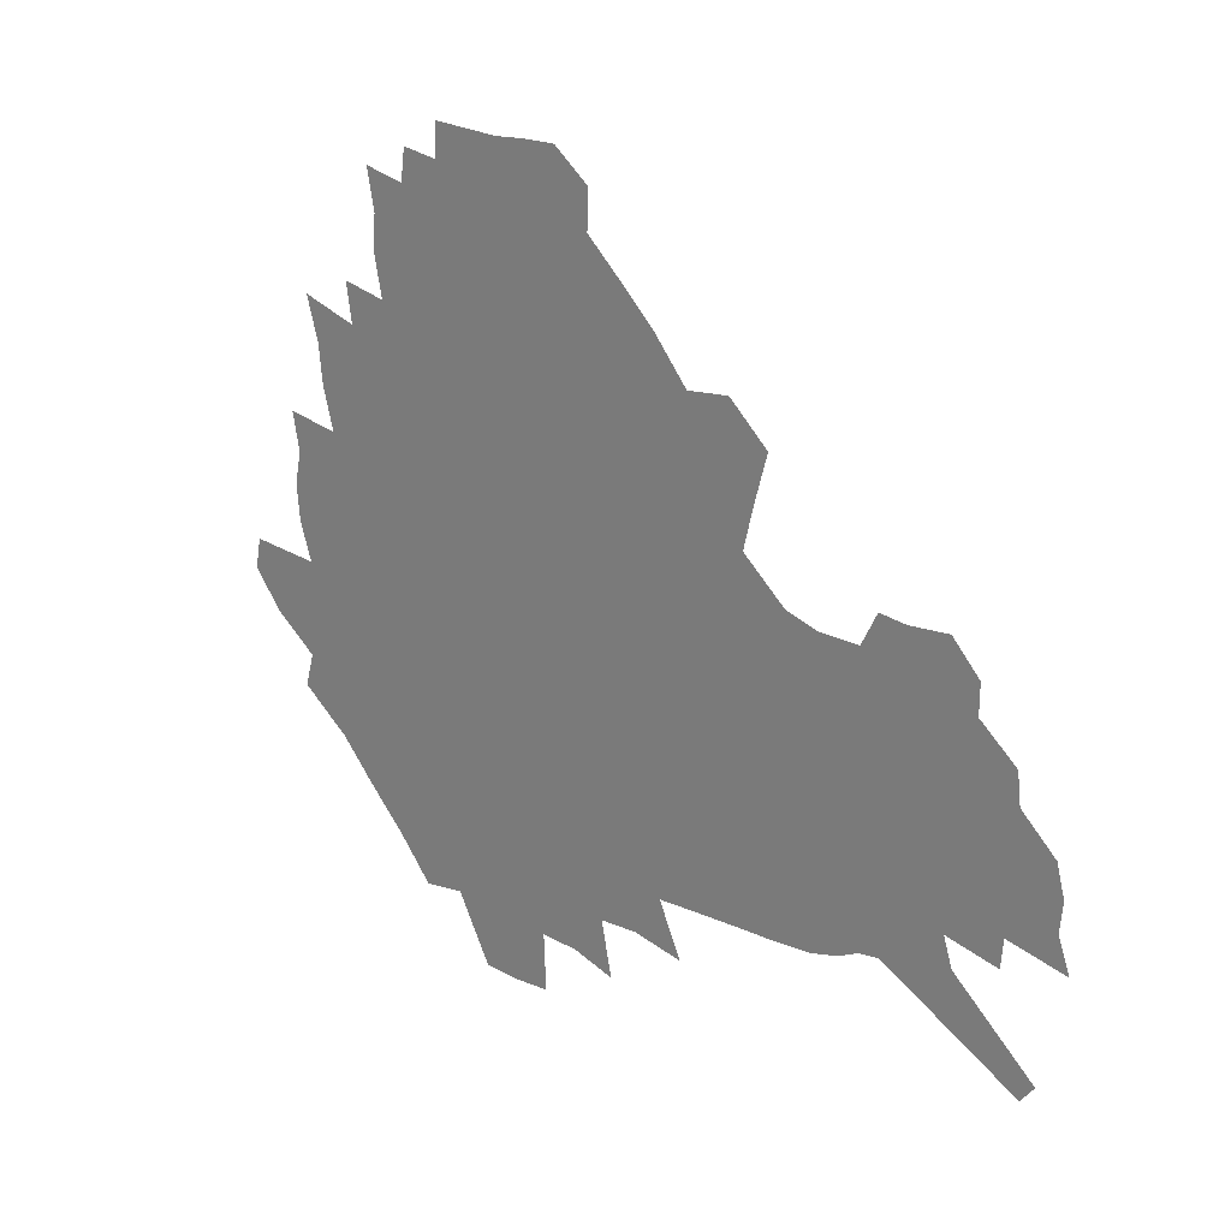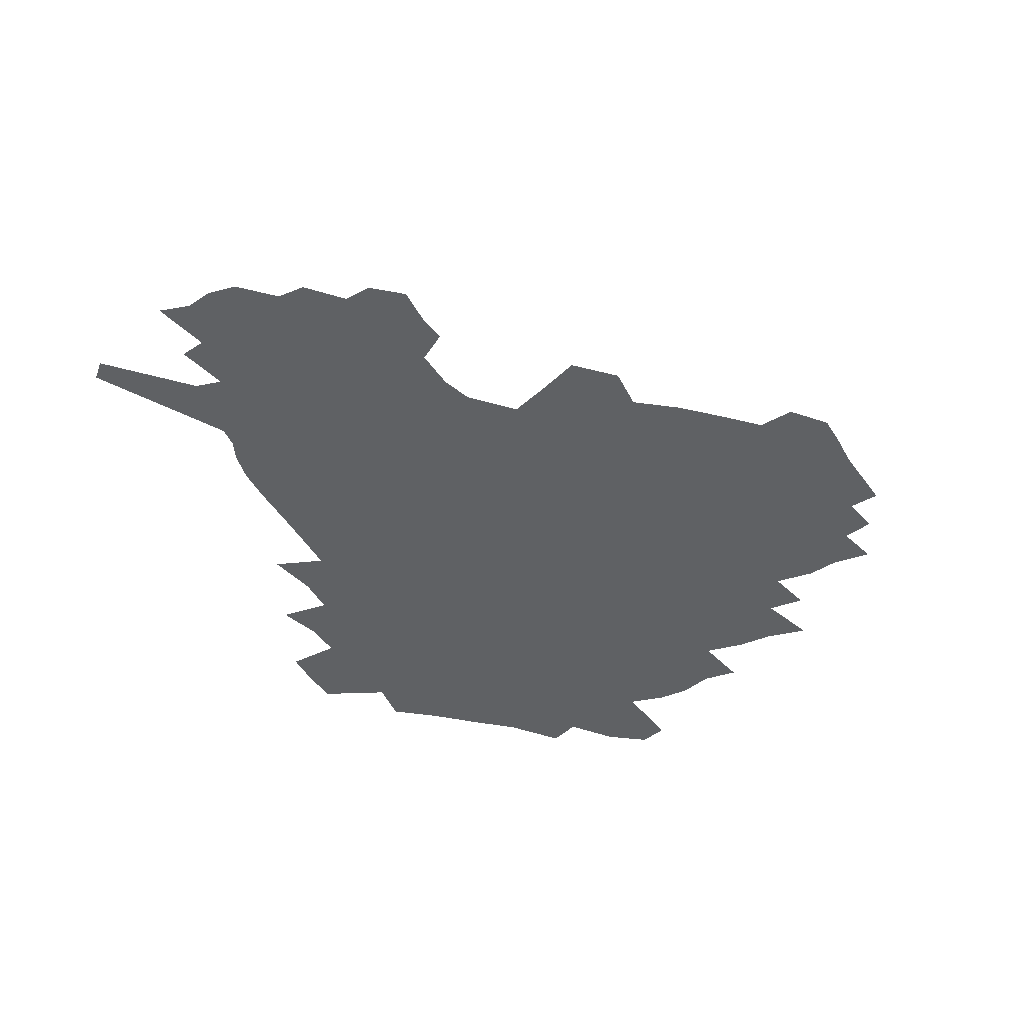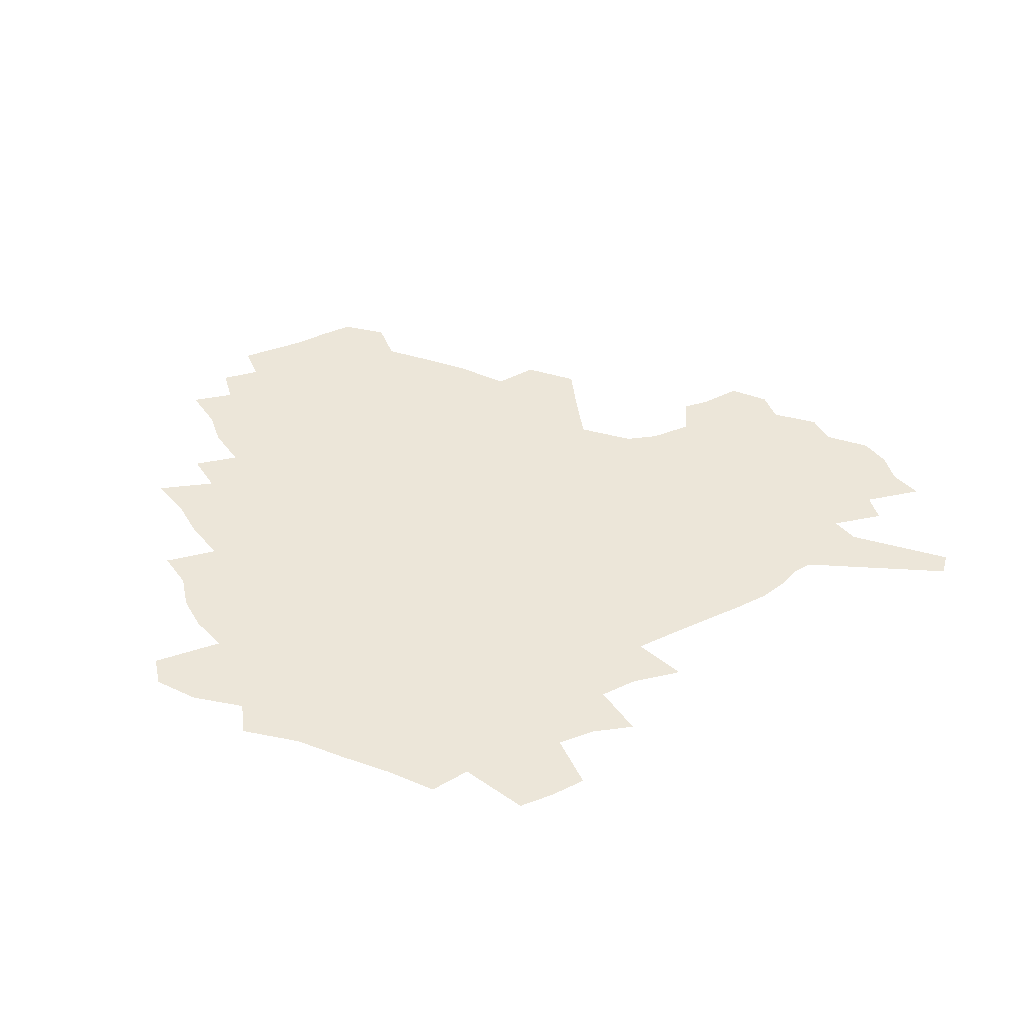
<metadata>
{"format":"obj","ext":"obj","renderer":"f3d","projection":"perspective","resolution":1024,"background":"white","views":[{"elev":21.0,"azim":43.1,"up":"+Y"},{"elev":-45.7,"azim":121.5,"up":"+Z"},{"elev":48.6,"azim":-23.8,"up":"+Z"}]}
</metadata>
<code>
v 228 188.3 0
v 215 204.3 0
v 217.6 217.3 0
v 243.9 159.5 0
v 248.1 173.8 0
v 248.9 187.5 0
v 250.7 201.2 0
v 249.8 215.1 0
v 244.1 231.2 0
v 242.5 246.6 0
v 245.5 261.2 0
v 242 277.5 0
v 266.3 143.2 0
v 271.8 158.2 0
v 273.7 172.2 0
v 274.7 185.7 0
v 270.2 200.2 0
v 270.2 214 0
v 270.4 228.2 0
v 271.8 242.4 0
v 269.3 257.7 0
v 266.5 273.7 0
v 261.3 292.1 0
v 259.4 308.7 0
v 253.6 327.7 0
v 282.6 126.1 0
v 288.2 142.8 0
v 293.7 158.2 0
v 294.9 171.6 0
v 292.3 185.1 0
v 290.6 198.8 0
v 290.2 212.4 0
v 287.9 226.8 0
v 289.4 240.5 0
v 289.2 254.7 0
v 286.8 270.3 0
v 283.2 287.2 0
v 281.3 303.7 0
v 279.8 319.9 0
v 277 337 0
v 299.3 109.5 0
v 303.6 127.5 0
v 307.4 143.7 0
v 309.9 158.2 0
v 310.8 171.4 0
v 309.7 184.5 0
v 308.8 197.7 0
v 307.3 211.3 0
v 306.7 225 0
v 305.2 239.1 0
v 306.4 252.6 0
v 304.2 267.9 0
v 301.1 284.6 0
v 297.5 302.3 0
v 298 317.3 0
v 297.5 332.9 0
v 293.6 351.1 0
v 294.7 366 0
v 291.1 383.8 0
v 314.8 91.83 0
v 317.7 111 0
v 320.5 128.4 0
v 322.5 143.7 0
v 324.4 158.3 0
v 325.1 171.4 0
v 324.7 184.2 0
v 323.8 197.2 0
v 323.5 210.3 0
v 323.3 223.5 0
v 322.6 237.2 0
v 320.9 251.8 0
v 318.8 267.5 0
v 317.2 283.1 0
v 315.1 299.7 0
v 312.7 317 0
v 314.3 331.3 0
v 313.7 347 0
v 312.7 362.8 0
v 310.1 379.8 0
v 312 393.8 0
v 333.4 94.63 0
v 334.6 112.7 0
v 335.9 129.2 0
v 337.2 144.6 0
v 337.9 158.3 0
v 338.5 171.5 0
v 338.5 184.2 0
v 338.4 196.8 0
v 337.5 209.8 0
v 337.3 222.8 0
v 337.1 236 0
v 335 251 0
v 335.5 264.7 0
v 332.7 281.8 0
v 330.4 299.1 0
v 330.1 314.7 0
v 330 330 0
v 329.3 346 0
v 329 361.3 0
v 328.7 376.7 0
v 329 391.3 0
v 329.2 405.7 0
v 348.9 66.91 0
v 349 93.49 0
v 349.5 113 0
v 350.6 130.9 0
v 351 145.3 0
v 351 158.6 0
v 351.2 171.6 0
v 351.2 184.2 0
v 351.4 196.7 0
v 351.1 209.4 0
v 351.1 222.1 0
v 350.5 235.6 0
v 350.5 248.9 0
v 349.1 264.2 0
v 346.9 281.9 0
v 346.1 297.5 0
v 345.4 313.8 0
v 345.3 329.1 0
v 344.9 344.9 0
v 344.5 360.5 0
v 345.3 375 0
v 344 391 0
v 344.9 405 0
v 365.1 66.49 0
v 364.6 94.72 0
v 364.1 113.6 0
v 364.1 131.6 0
v 363.9 145.3 0
v 363.7 158.5 0
v 363.7 171.4 0
v 363.6 184.2 0
v 363.6 196.8 0
v 363.7 209.4 0
v 363.5 222.3 0
v 363.4 235.3 0
v 363.4 248.6 0
v 363.3 262.2 0
v 360.9 281.5 0
v 360 298.9 0
v 360.1 313.5 0
v 359.9 329.5 0
v 360.2 344.3 0
v 360 359.8 0
v 360.5 374.4 0
v 360.1 389.8 0
v 360.2 404.2 0
v 381.6 67.74 0
v 380.6 91.88 0
v 378.6 113.8 0
v 377.1 132.2 0
v 376.9 145.4 0
v 376.5 158.5 0
v 376.3 171.5 0
v 376.1 184.2 0
v 376 196.8 0
v 376 209.5 0
v 376 222.4 0
v 376 235.1 0
v 376.7 247.5 0
v 376.2 262 0
v 375.5 278.6 0
v 374.2 298.2 0
v 374.5 313.8 0
v 374.7 329.3 0
v 375.2 343.9 0
v 375.2 359.2 0
v 375.3 374.6 0
v 375.1 390.1 0
v 374.8 405.2 0
v 397.5 91.42 0
v 393.7 113.4 0
v 392.3 129.4 0
v 390.3 145.1 0
v 389.2 158.9 0
v 389 171.6 0
v 388.5 184.5 0
v 388.3 197 0
v 388.5 209.8 0
v 388.4 222.6 0
v 388.7 234.9 0
v 388.9 247.7 0
v 389 262.4 0
v 388.9 278.6 0
v 388.8 295.9 0
v 388.8 314.2 0
v 389.5 329.3 0
v 390.1 344.4 0
v 390.3 359.8 0
v 390.4 375.6 0
v 390.2 390.7 0
v 389.6 405.4 0
v 416.8 86.1 0
v 412 109.2 0
v 407.5 128.6 0
v 404.8 144.2 0
v 403.2 158.3 0
v 401.6 172.3 0
v 400.7 185.1 0
v 400.7 197.4 0
v 400.1 210 0
v 400.8 222.5 0
v 400.9 235 0
v 401.2 247.4 0
v 401.8 261.2 0
v 402.6 276.6 0
v 403.3 293.7 0
v 404.2 310.9 0
v 404.9 327.6 0
v 405.4 344.4 0
v 406 361.5 0
v 405.6 376.2 0
v 405.9 393 0
v 429.2 110.2 0
v 424.1 127.9 0
v 420.7 143.1 0
v 416.8 158.7 0
v 415.7 171.8 0
v 415 184.6 0
v 414.4 197.3 0
v 413.5 210.1 0
v 413.3 222.6 0
v 413.9 235.3 0
v 413.6 247.7 0
v 414.5 261 0
v 416 276.5 0
v 417.3 291.8 0
v 419.1 311.2 0
v 420.4 328.1 0
v 421.2 345.2 0
v 421.4 361.8 0
v 452.2 106.2 0
v 441.8 128.3 0
v 435.5 144.1 0
v 432.2 158.2 0
v 429.9 171.6 0
v 428.7 184.5 0
v 428.2 197.2 0
v 427.4 210 0
v 426.1 222.9 0
v 426.4 235.4 0
v 426.9 248.1 0
v 428 261.5 0
v 429.9 276.5 0
v 431.9 292.3 0
v 433.9 309 0
v 436.1 327.6 0
v 437.6 346.4 0
v 460.5 129.3 0
v 454.4 143.4 0
v 450.2 157.2 0
v 445.7 171.3 0
v 444.3 184 0
v 444.4 196.6 0
v 440.4 210.8 0
v 439.7 223.1 0
v 439.9 235.6 0
v 440.7 248.4 0
v 442.2 261.8 0
v 444.1 276 0
v 446.8 291.8 0
v 450.4 310 0
v 452.9 328.4 0
v 479.6 130.1 0
v 472.7 143.7 0
v 466.8 157.6 0
v 464.7 170.2 0
v 460.9 183.7 0
v 460.1 196.2 0
v 456.6 210 0
v 454.8 222.9 0
v 455 235.6 0
v 455.7 248.4 0
v 456.3 261.5 0
v 459.7 275.8 0
v 464.1 292.6 0
v 467.2 310.1 0
v 472.2 330.3 0
v 498 130.7 0
v 487.4 145.8 0
v 484.7 157.8 0
v 479.9 170.9 0
v 478.1 183.3 0
v 474.9 196.3 0
v 472.4 209.4 0
v 469.3 222.8 0
v 469.8 235.2 0
v 472.5 248.1 0
v 475.6 261.6 0
v 479.6 275.7 0
v 484.2 293.9 0
v 490.1 314.2 0
v 514.3 132 0
v 502.8 147.3 0
v 499.9 158.7 0
v 494.7 171.7 0
v 492.8 183.6 0
v 488.6 197 0
v 486.4 209.5 0
v 484.7 222 0
v 487 234.2 0
v 490.5 246.6 0
v 499.2 259.2 0
v 526.8 135.2 0
v 516.7 149.3 0
v 512 161 0
v 508.6 172.8 0
v 505.1 185.1 0
v 502.4 197.3 0
v 500.1 209.3 0
v 497.8 221.3 0
v 500.4 232.5 0
v 504.6 243.8 0
v 513.6 255.1 0
v 535.9 139.7 0
v 530.6 150.7 0
v 525.4 162.3 0
v 522.6 173.5 0
v 520.1 185.1 0
v 518.9 196.6 0
v 516.2 208.6 0
v 515.7 220 0
v 515.1 231 0
v 518.2 241.5 0
v 532.1 254.8 0
v 539.4 268.7 0
v 545.2 140.9 0
v 542.4 152.2 0
v 539.8 162.6 0
v 537.5 173.6 0
v 533.8 185.3 0
v 533.7 196.3 0
v 535.6 207.5 0
v 533.9 219 0
v 537 230.4 0
v 540.9 242.1 0
v 545.9 254.4 0
v 551.6 267.4 0
v 606.6 108.8 0
v 557.3 151.2 0
v 558.7 160.8 0
v 555.8 172.5 0
v 555.2 183.8 0
v 557.2 195 0
v 557.4 206.7 0
v 557.4 218.5 0
v 561.7 230.5 0
v 559.1 242.5 0
v 562.6 254.8 0
v 569.6 268.9 0
v 612.7 116.4 0
v 576.1 147.8 0
v 572.2 159.8 0
v 574.9 170.6 0
v 573.6 182.4 0
v 573.6 194 0
v 574.8 205.8 0
v 577.3 217.9 0
v 579.5 230.2 0
v 582 243 0
v 582.1 255.9 0
v 595.8 155.2 0
v 596.8 167.3 0
v 592.4 180.4 0
v 588 193.2 0
v 594.7 204.2 0
v 600.2 216.2 0
v 598.7 229.4 0
v 623.3 162.2 0
v 618.1 176.2 0
v 619.4 188.9 0
v 615.8 202.1 0
f 5 6 1
f 1 6 2
f 6 7 2
f 2 7 3
f 7 8 3
f 13 14 4
f 4 14 5
f 14 15 5
f 5 15 6
f 15 16 6
f 6 16 7
f 16 17 7
f 7 17 8
f 17 18 8
f 8 18 9
f 18 19 9
f 9 19 10
f 19 20 10
f 10 20 11
f 20 21 11
f 11 21 12
f 21 22 12
f 26 27 13
f 13 27 14
f 27 28 14
f 14 28 15
f 28 29 15
f 15 29 16
f 29 30 16
f 16 30 17
f 30 31 17
f 17 31 18
f 31 32 18
f 18 32 19
f 32 33 19
f 19 33 20
f 33 34 20
f 20 34 21
f 34 35 21
f 21 35 22
f 35 36 22
f 22 36 23
f 36 37 23
f 23 37 24
f 37 38 24
f 24 38 25
f 38 39 25
f 41 42 26
f 26 42 27
f 42 43 27
f 27 43 28
f 43 44 28
f 28 44 29
f 44 45 29
f 29 45 30
f 45 46 30
f 30 46 31
f 46 47 31
f 31 47 32
f 47 48 32
f 32 48 33
f 48 49 33
f 33 49 34
f 49 50 34
f 34 50 35
f 50 51 35
f 35 51 36
f 51 52 36
f 36 52 37
f 52 53 37
f 37 53 38
f 53 54 38
f 38 54 39
f 54 55 39
f 39 55 40
f 55 56 40
f 60 61 41
f 41 61 42
f 61 62 42
f 42 62 43
f 62 63 43
f 43 63 44
f 63 64 44
f 44 64 45
f 64 65 45
f 45 65 46
f 65 66 46
f 46 66 47
f 66 67 47
f 47 67 48
f 67 68 48
f 48 68 49
f 68 69 49
f 49 69 50
f 69 70 50
f 50 70 51
f 70 71 51
f 51 71 52
f 71 72 52
f 52 72 53
f 72 73 53
f 53 73 54
f 73 74 54
f 54 74 55
f 74 75 55
f 55 75 56
f 75 76 56
f 56 76 57
f 76 77 57
f 57 77 58
f 77 78 58
f 58 78 59
f 78 79 59
f 60 81 61
f 81 82 61
f 61 82 62
f 82 83 62
f 62 83 63
f 83 84 63
f 63 84 64
f 84 85 64
f 64 85 65
f 85 86 65
f 65 86 66
f 86 87 66
f 66 87 67
f 87 88 67
f 67 88 68
f 88 89 68
f 68 89 69
f 89 90 69
f 69 90 70
f 90 91 70
f 70 91 71
f 91 92 71
f 71 92 72
f 92 93 72
f 72 93 73
f 93 94 73
f 73 94 74
f 94 95 74
f 74 95 75
f 95 96 75
f 75 96 76
f 96 97 76
f 76 97 77
f 97 98 77
f 77 98 78
f 98 99 78
f 78 99 79
f 99 100 79
f 79 100 80
f 100 101 80
f 103 104 81
f 81 104 82
f 104 105 82
f 82 105 83
f 105 106 83
f 83 106 84
f 106 107 84
f 84 107 85
f 107 108 85
f 85 108 86
f 108 109 86
f 86 109 87
f 109 110 87
f 87 110 88
f 110 111 88
f 88 111 89
f 111 112 89
f 89 112 90
f 112 113 90
f 90 113 91
f 113 114 91
f 91 114 92
f 114 115 92
f 92 115 93
f 115 116 93
f 93 116 94
f 116 117 94
f 94 117 95
f 117 118 95
f 95 118 96
f 118 119 96
f 96 119 97
f 119 120 97
f 97 120 98
f 120 121 98
f 98 121 99
f 121 122 99
f 99 122 100
f 122 123 100
f 100 123 101
f 123 124 101
f 101 124 102
f 124 125 102
f 103 126 104
f 126 127 104
f 104 127 105
f 127 128 105
f 105 128 106
f 128 129 106
f 106 129 107
f 129 130 107
f 107 130 108
f 130 131 108
f 108 131 109
f 131 132 109
f 109 132 110
f 132 133 110
f 110 133 111
f 133 134 111
f 111 134 112
f 134 135 112
f 112 135 113
f 135 136 113
f 113 136 114
f 136 137 114
f 114 137 115
f 137 138 115
f 115 138 116
f 138 139 116
f 116 139 117
f 139 140 117
f 117 140 118
f 140 141 118
f 118 141 119
f 141 142 119
f 119 142 120
f 142 143 120
f 120 143 121
f 143 144 121
f 121 144 122
f 144 145 122
f 122 145 123
f 145 146 123
f 123 146 124
f 146 147 124
f 124 147 125
f 147 148 125
f 126 149 127
f 149 150 127
f 127 150 128
f 150 151 128
f 128 151 129
f 151 152 129
f 129 152 130
f 152 153 130
f 130 153 131
f 153 154 131
f 131 154 132
f 154 155 132
f 132 155 133
f 155 156 133
f 133 156 134
f 156 157 134
f 134 157 135
f 157 158 135
f 135 158 136
f 158 159 136
f 136 159 137
f 159 160 137
f 137 160 138
f 160 161 138
f 138 161 139
f 161 162 139
f 139 162 140
f 162 163 140
f 140 163 141
f 163 164 141
f 141 164 142
f 164 165 142
f 142 165 143
f 165 166 143
f 143 166 144
f 166 167 144
f 144 167 145
f 167 168 145
f 145 168 146
f 168 169 146
f 146 169 147
f 169 170 147
f 147 170 148
f 170 171 148
f 150 172 151
f 172 173 151
f 151 173 152
f 173 174 152
f 152 174 153
f 174 175 153
f 153 175 154
f 175 176 154
f 154 176 155
f 176 177 155
f 155 177 156
f 177 178 156
f 156 178 157
f 178 179 157
f 157 179 158
f 179 180 158
f 158 180 159
f 180 181 159
f 159 181 160
f 181 182 160
f 160 182 161
f 182 183 161
f 161 183 162
f 183 184 162
f 162 184 163
f 184 185 163
f 163 185 164
f 185 186 164
f 164 186 165
f 186 187 165
f 165 187 166
f 187 188 166
f 166 188 167
f 188 189 167
f 167 189 168
f 189 190 168
f 168 190 169
f 190 191 169
f 169 191 170
f 191 192 170
f 170 192 171
f 192 193 171
f 172 194 173
f 194 195 173
f 173 195 174
f 195 196 174
f 174 196 175
f 196 197 175
f 175 197 176
f 197 198 176
f 176 198 177
f 198 199 177
f 177 199 178
f 199 200 178
f 178 200 179
f 200 201 179
f 179 201 180
f 201 202 180
f 180 202 181
f 202 203 181
f 181 203 182
f 203 204 182
f 182 204 183
f 204 205 183
f 183 205 184
f 205 206 184
f 184 206 185
f 206 207 185
f 185 207 186
f 207 208 186
f 186 208 187
f 208 209 187
f 187 209 188
f 209 210 188
f 188 210 189
f 210 211 189
f 189 211 190
f 211 212 190
f 190 212 191
f 212 213 191
f 191 213 192
f 213 214 192
f 192 214 193
f 195 215 196
f 215 216 196
f 196 216 197
f 216 217 197
f 197 217 198
f 217 218 198
f 198 218 199
f 218 219 199
f 199 219 200
f 219 220 200
f 200 220 201
f 220 221 201
f 201 221 202
f 221 222 202
f 202 222 203
f 222 223 203
f 203 223 204
f 223 224 204
f 204 224 205
f 224 225 205
f 205 225 206
f 225 226 206
f 206 226 207
f 226 227 207
f 207 227 208
f 227 228 208
f 208 228 209
f 228 229 209
f 209 229 210
f 229 230 210
f 210 230 211
f 230 231 211
f 211 231 212
f 231 232 212
f 212 232 213
f 215 233 216
f 233 234 216
f 216 234 217
f 234 235 217
f 217 235 218
f 235 236 218
f 218 236 219
f 236 237 219
f 219 237 220
f 237 238 220
f 220 238 221
f 238 239 221
f 221 239 222
f 239 240 222
f 222 240 223
f 240 241 223
f 223 241 224
f 241 242 224
f 224 242 225
f 242 243 225
f 225 243 226
f 243 244 226
f 226 244 227
f 244 245 227
f 227 245 228
f 245 246 228
f 228 246 229
f 246 247 229
f 229 247 230
f 247 248 230
f 230 248 231
f 248 249 231
f 231 249 232
f 234 250 235
f 250 251 235
f 235 251 236
f 251 252 236
f 236 252 237
f 252 253 237
f 237 253 238
f 253 254 238
f 238 254 239
f 254 255 239
f 239 255 240
f 255 256 240
f 240 256 241
f 256 257 241
f 241 257 242
f 257 258 242
f 242 258 243
f 258 259 243
f 243 259 244
f 259 260 244
f 244 260 245
f 260 261 245
f 245 261 246
f 261 262 246
f 246 262 247
f 262 263 247
f 247 263 248
f 263 264 248
f 248 264 249
f 250 265 251
f 265 266 251
f 251 266 252
f 266 267 252
f 252 267 253
f 267 268 253
f 253 268 254
f 268 269 254
f 254 269 255
f 269 270 255
f 255 270 256
f 270 271 256
f 256 271 257
f 271 272 257
f 257 272 258
f 272 273 258
f 258 273 259
f 273 274 259
f 259 274 260
f 274 275 260
f 260 275 261
f 275 276 261
f 261 276 262
f 276 277 262
f 262 277 263
f 277 278 263
f 263 278 264
f 278 279 264
f 265 280 266
f 280 281 266
f 266 281 267
f 281 282 267
f 267 282 268
f 282 283 268
f 268 283 269
f 283 284 269
f 269 284 270
f 284 285 270
f 270 285 271
f 285 286 271
f 271 286 272
f 286 287 272
f 272 287 273
f 287 288 273
f 273 288 274
f 288 289 274
f 274 289 275
f 289 290 275
f 275 290 276
f 290 291 276
f 276 291 277
f 291 292 277
f 277 292 278
f 292 293 278
f 278 293 279
f 280 294 281
f 294 295 281
f 281 295 282
f 295 296 282
f 282 296 283
f 296 297 283
f 283 297 284
f 297 298 284
f 284 298 285
f 298 299 285
f 285 299 286
f 299 300 286
f 286 300 287
f 300 301 287
f 287 301 288
f 301 302 288
f 288 302 289
f 302 303 289
f 289 303 290
f 303 304 290
f 290 304 291
f 294 305 295
f 305 306 295
f 295 306 296
f 306 307 296
f 296 307 297
f 307 308 297
f 297 308 298
f 308 309 298
f 298 309 299
f 309 310 299
f 299 310 300
f 310 311 300
f 300 311 301
f 311 312 301
f 301 312 302
f 312 313 302
f 302 313 303
f 313 314 303
f 303 314 304
f 314 315 304
f 305 316 306
f 316 317 306
f 306 317 307
f 317 318 307
f 307 318 308
f 318 319 308
f 308 319 309
f 319 320 309
f 309 320 310
f 320 321 310
f 310 321 311
f 321 322 311
f 311 322 312
f 322 323 312
f 312 323 313
f 323 324 313
f 313 324 314
f 324 325 314
f 314 325 315
f 325 326 315
f 316 328 317
f 328 329 317
f 317 329 318
f 329 330 318
f 318 330 319
f 330 331 319
f 319 331 320
f 331 332 320
f 320 332 321
f 332 333 321
f 321 333 322
f 333 334 322
f 322 334 323
f 334 335 323
f 323 335 324
f 335 336 324
f 324 336 325
f 336 337 325
f 325 337 326
f 337 338 326
f 326 338 327
f 338 339 327
f 328 340 329
f 340 341 329
f 329 341 330
f 341 342 330
f 330 342 331
f 342 343 331
f 331 343 332
f 343 344 332
f 332 344 333
f 344 345 333
f 333 345 334
f 345 346 334
f 334 346 335
f 346 347 335
f 335 347 336
f 347 348 336
f 336 348 337
f 348 349 337
f 337 349 338
f 349 350 338
f 338 350 339
f 350 351 339
f 340 352 341
f 352 353 341
f 341 353 342
f 353 354 342
f 342 354 343
f 354 355 343
f 343 355 344
f 355 356 344
f 344 356 345
f 356 357 345
f 345 357 346
f 357 358 346
f 346 358 347
f 358 359 347
f 347 359 348
f 359 360 348
f 348 360 349
f 360 361 349
f 349 361 350
f 361 362 350
f 350 362 351
f 354 363 355
f 363 364 355
f 355 364 356
f 364 365 356
f 356 365 357
f 365 366 357
f 357 366 358
f 366 367 358
f 358 367 359
f 367 368 359
f 359 368 360
f 368 369 360
f 360 369 361
f 364 370 365
f 370 371 365
f 365 371 366
f 371 372 366
f 366 372 367
f 372 373 367
f 367 373 368

</code>
